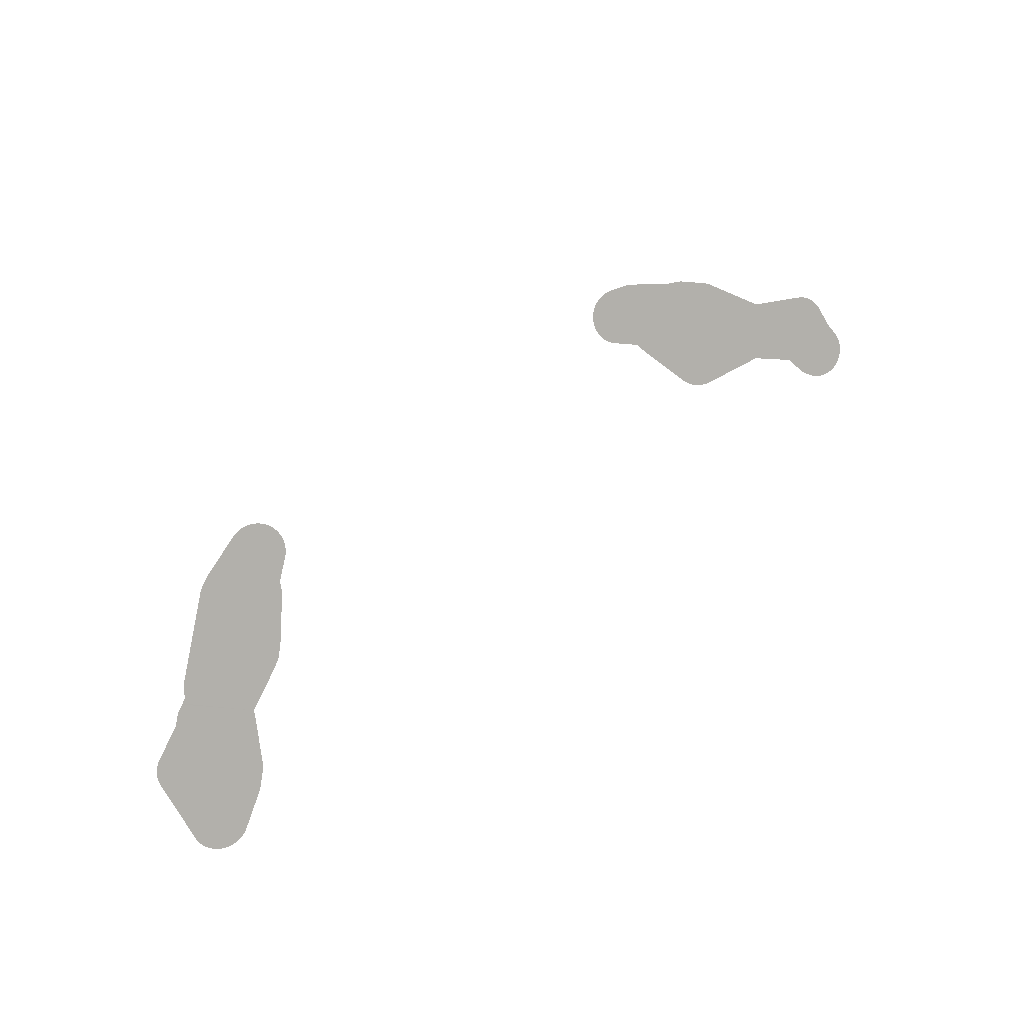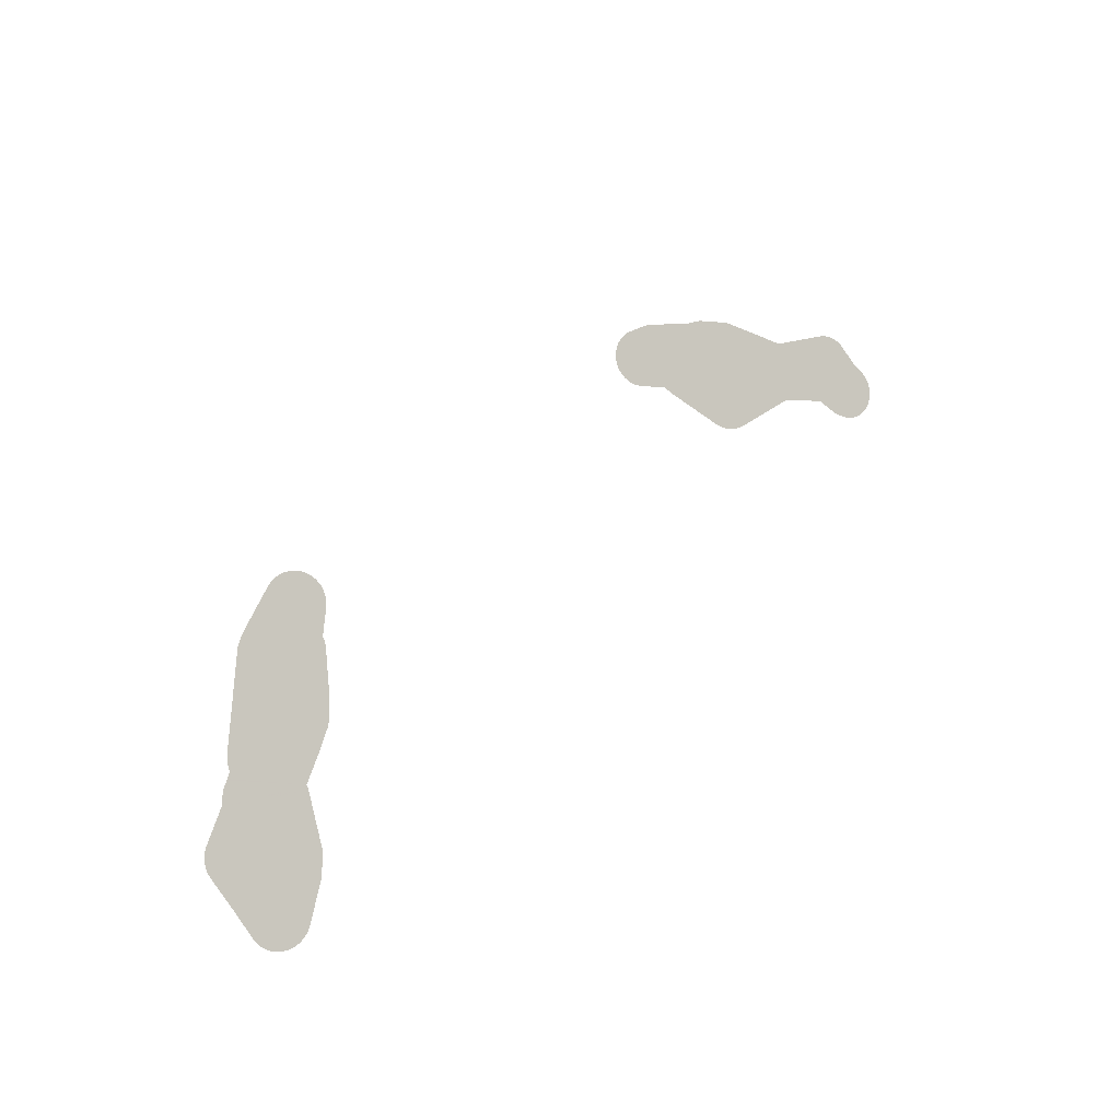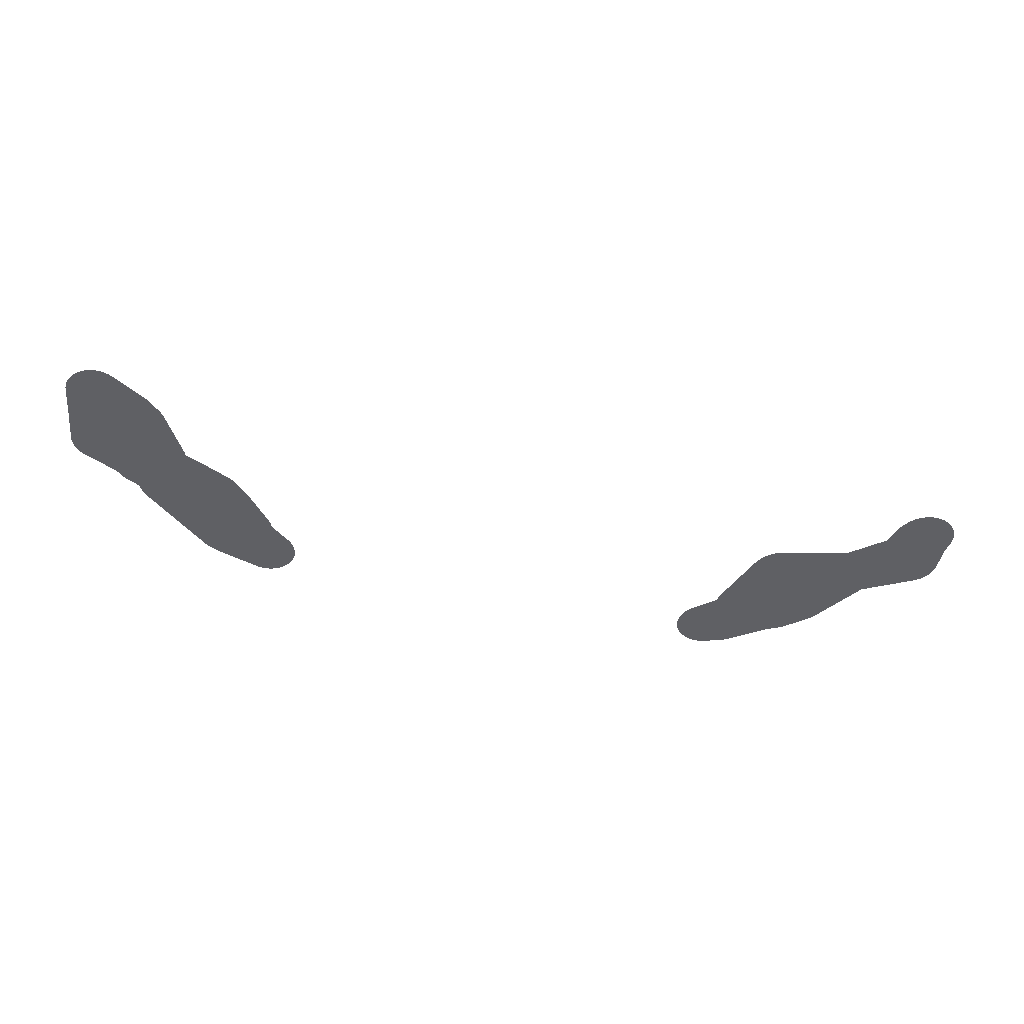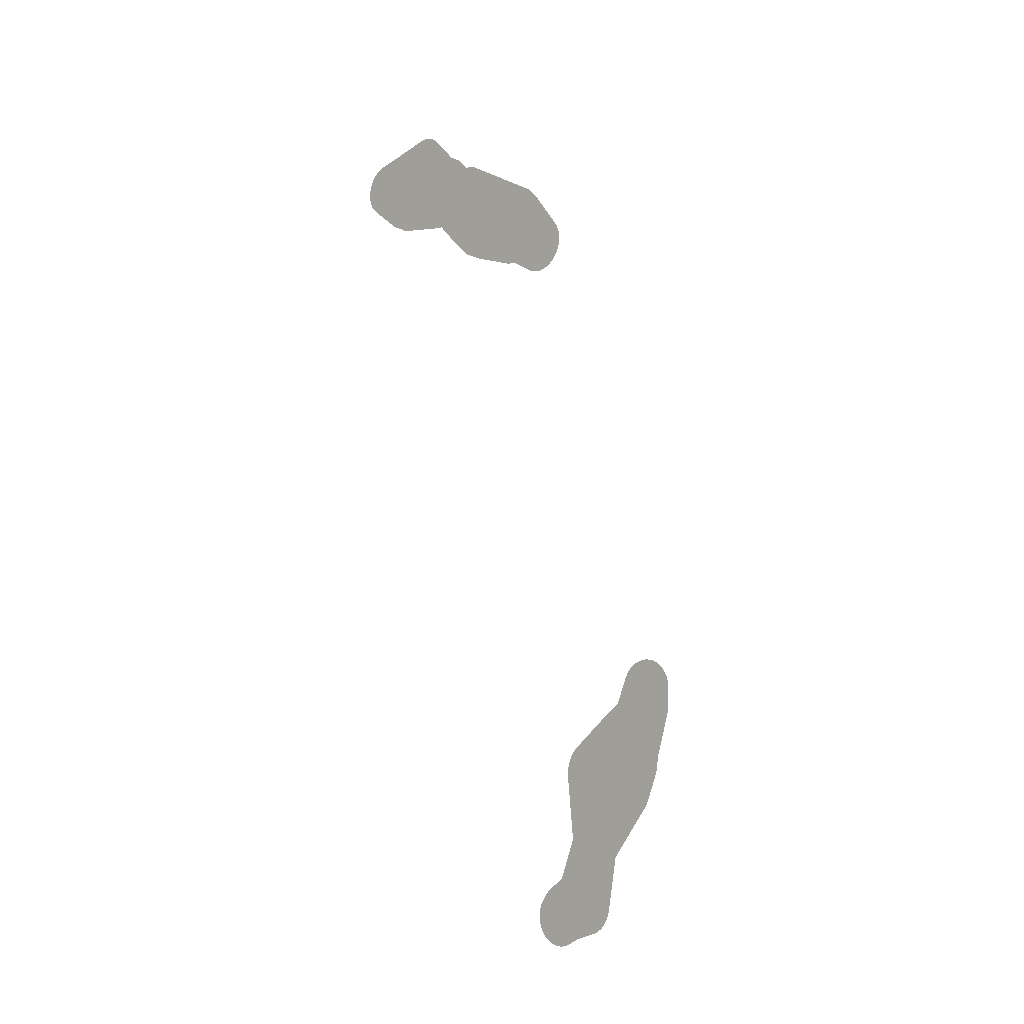
<metadata>
{"format":"obj","ext":"obj","renderer":"f3d","projection":"perspective","resolution":1024,"background":"white","views":[{"elev":58.6,"azim":149.5,"up":"+Z"},{"elev":45.9,"azim":141.0,"up":"+Z"},{"elev":1.4,"azim":-178.7,"up":"+Y"},{"elev":76.4,"azim":-93.4,"up":"+Z"}]}
</metadata>
<code>
v 23.5 31.28 28.44
v 23.52 31.28 28.45
v 23.55 31.28 28.45
v 23.58 31.27 28.45
v 23.61 31.27 28.46
v 23.63 31.26 28.47
v 23.66 31.25 28.47
v 23.68 31.24 28.48
v 23.71 31.23 28.49
v 23.73 31.22 28.51
v 23.75 31.21 28.52
v 23.77 31.19 28.53
v 23.79 31.18 28.55
v 23.81 31.16 28.56
v 23.82 31.15 28.58
v 23.84 31.13 28.6
v 23.85 31.11 28.62
v 23.86 31.09 28.64
v 23.87 31.07 28.65
v 23.87 31.05 28.67
v 23.88 31.03 28.7
v 23.92 30.76 28.97
v 23.98 30.4 29.33
v 23.98 30.38 29.35
v 23.98 30.36 29.37
v 23.98 30.34 29.39
v 23.98 30.32 29.41
v 23.97 30.3 29.43
v 23.96 30.28 29.45
v 23.95 30.26 29.47
v 23.94 30.24 29.49
v 23.93 30.22 29.5
v 23.92 30.21 29.52
v 23.9 30.19 29.54
v 23.88 30.18 29.55
v 23.86 30.16 29.57
v 23.84 30.15 29.58
v 23.47 29.93 29.8
v 23.38 29.84 29.89
v 23.36 29.82 29.9
v 23.34 29.81 29.92
v 23.32 29.79 29.93
v 23.3 29.78 29.95
v 23.27 29.76 29.96
v 23.26 29.76 29.97
v 23.25 29.75 29.98
v 23.22 29.74 29.99
v 23.21 29.73 30
v 23.18 29.71 30.02
v 23.17 29.67 30.05
v 23.16 29.65 30.07
v 23.15 29.63 30.09
v 23.14 29.62 30.11
v 23.13 29.6 30.13
v 23.12 29.58 30.15
v 23.11 29.57 30.16
v 22.4 28.84 30.89
v 22.38 28.82 30.9
v 22.36 28.81 30.92
v 22.34 28.79 30.93
v 22.33 28.78 30.94
v 22.26 28.74 30.99
v 22.23 28.73 31
v 22.21 28.72 31.01
v 21.69 28.49 31.24
v 21.67 28.48 31.25
v 21.64 28.47 31.26
v 21.62 28.46 31.27
v 21.59 28.46 31.27
v 21.56 28.45 31.28
v 21.54 28.45 31.28
v 21.51 28.45 31.28
v 21.48 28.44 31.28
v 21.45 28.45 31.28
v 21.42 28.45 31.28
v 21.4 28.45 31.28
v 21.37 28.46 31.27
v 21.34 28.46 31.27
v 21.32 28.47 31.26
v 21.29 28.48 31.25
v 21.27 28.49 31.24
v 21.24 28.5 31.23
v 21.22 28.51 31.21
v 21.2 28.53 31.2
v 21.18 28.54 31.19
v 21.16 28.56 31.17
v 21.15 28.57 31.15
v 21.13 28.59 31.14
v 21.12 28.61 31.12
v 21.11 28.63 31.1
v 21.1 28.64 31.08
v 21.09 28.66 31.06
v 21.09 28.68 31.04
v 21.08 28.7 31.02
v 21.08 28.72 31
v 21.08 28.74 30.98
v 21.08 28.76 30.96
v 21.09 28.78 30.94
v 21.1 28.8 30.92
v 21.1 28.82 30.91
v 21.11 28.84 30.89
v 21.13 28.86 30.87
v 21.14 28.88 30.85
v 21.16 28.89 30.83
v 21.37 29.1 30.63
v 21.37 29.11 30.61
v 21.37 29.13 30.59
v 21.38 29.15 30.58
v 21.38 29.17 30.56
v 21.39 29.19 30.54
v 21.4 29.2 30.53
v 21.64 29.57 30.16
v 21.65 29.59 30.14
v 21.78 29.74 29.98
v 21.79 29.76 29.97
v 21.81 29.78 29.95
v 21.83 29.79 29.94
v 21.85 29.81 29.92
v 21.86 29.82 29.91
v 22.07 29.94 29.79
v 22.08 29.95 29.78
v 22.42 30.14 29.59
v 22.42 30.16 29.57
v 22.43 30.18 29.55
v 22.43 30.2 29.53
v 22.61 30.67 29.06
v 22.62 30.69 29.04
v 22.63 30.71 29.02
v 22.64 30.73 29
v 22.66 30.75 28.98
v 22.78 30.88 28.85
v 22.79 30.89 28.83
v 22.81 30.91 28.82
v 22.83 30.92 28.81
v 23.19 31.19 28.53
v 23.21 31.21 28.52
v 23.23 31.22 28.51
v 23.26 31.23 28.49
v 23.28 31.24 28.48
v 23.3 31.25 28.47
v 23.33 31.26 28.47
v 23.36 31.27 28.46
v 23.38 31.27 28.45
v 23.41 31.28 28.45
v 23.44 31.28 28.45
v 23.47 31.28 28.44
f 2 1 146
f 2 146 4
f 2 4 3
f 4 6 5
f 4 146 6
f 6 8 7
f 6 13 8
f 8 10 9
f 8 11 10
f 8 13 11
f 11 13 12
f 6 146 13
f 13 16 14
f 14 16 15
f 143 138 16
f 16 18 17
f 21 19 18
f 21 20 19
f 16 21 18
f 138 135 21
f 132 134 133
f 33 32 31
f 23 25 24
f 27 26 25
f 34 33 31
f 30 28 31
f 30 29 28
f 34 31 28
f 35 34 28
f 27 35 28
f 27 25 35
f 35 25 37
f 36 35 37
f 37 25 23
f 124 123 122
f 125 124 122
f 46 45 122
f 42 41 44
f 39 41 40
f 43 42 44
f 44 41 39
f 45 44 39
f 122 45 39
f 56 114 113
f 48 47 46
f 122 48 46
f 56 122 121
f 116 115 117
f 52 54 53
f 52 56 54
f 54 56 55
f 52 51 56
f 56 51 50
f 49 56 50
f 78 76 75
f 63 62 64
f 57 59 58
f 61 60 59
f 57 61 59
f 105 109 108
f 85 67 101
f 80 79 78
f 72 71 69
f 67 66 65
f 68 67 69
f 69 71 70
f 74 72 75
f 74 73 72
f 78 77 76
f 72 78 75
f 80 78 72
f 85 80 72
f 69 85 72
f 85 84 83
f 81 83 82
f 81 80 83
f 80 85 83
f 69 67 85
f 85 89 86
f 96 95 89
f 87 89 88
f 87 86 89
f 89 93 91
f 90 89 91
f 89 95 93
f 92 91 93
f 93 95 94
f 85 96 89
f 85 101 96
f 101 100 98
f 97 96 98
f 96 101 98
f 99 98 100
f 104 102 101
f 104 103 102
f 67 104 101
f 67 65 104
f 104 65 105
f 105 65 64
f 62 105 64
f 107 106 105
f 108 107 105
f 110 105 111
f 111 105 62
f 109 105 110
f 61 111 62
f 61 57 111
f 111 57 112
f 112 57 113
f 113 57 56
f 117 115 118
f 118 115 114
f 119 118 114
f 56 119 114
f 38 126 125
f 128 127 129
f 56 120 119
f 56 121 120
f 49 122 56
f 49 48 122
f 122 39 38
f 129 126 130
f 38 125 122
f 38 37 126
f 126 37 23
f 129 127 126
f 130 126 23
f 22 130 23
f 22 131 130
f 132 131 134
f 134 131 22
f 135 134 22
f 21 135 22
f 16 138 21
f 135 138 136
f 136 138 137
f 13 143 16
f 138 143 139
f 139 141 140
f 139 143 141
f 141 143 142
f 13 146 143
f 143 146 144
f 144 146 145
v 12.06 29.28 29.17
v 12.09 29.28 29.17
v 12.12 29.28 29.18
v 12.15 29.27 29.18
v 12.17 29.27 29.19
v 12.2 29.26 29.19
v 12.23 29.25 29.2
v 12.25 29.24 29.21
v 12.27 29.23 29.22
v 12.3 29.22 29.24
v 12.32 29.21 29.25
v 12.36 29.17 29.28
v 12.38 29.16 29.29
v 12.4 29.15 29.31
v 12.42 29.13 29.33
v 12.44 29.11 29.35
v 12.57 28.95 29.51
v 13.09 28.76 29.7
v 13.96 28.77 29.68
v 13.99 28.77 29.68
v 14.02 28.77 29.69
v 14.04 28.76 29.69
v 14.08 28.76 29.7
v 14.12 28.75 29.7
v 14.14 28.74 29.71
v 14.17 28.74 29.72
v 14.2 28.73 29.73
v 14.22 28.72 29.74
v 14.24 28.7 29.75
v 14.26 28.69 29.76
v 14.28 28.68 29.78
v 14.3 28.67 29.79
v 14.33 28.64 29.81
v 14.35 28.63 29.83
v 14.37 28.61 29.85
v 14.78 28.15 30.3
v 14.8 28.13 30.33
v 14.86 28.04 30.41
v 15.19 27.92 30.54
v 15.21 27.91 30.55
v 15.24 27.9 30.56
v 15.26 27.89 30.57
v 15.28 27.87 30.58
v 15.3 27.86 30.6
v 15.32 27.84 30.61
v 15.33 27.83 30.63
v 15.35 27.81 30.65
v 15.36 27.79 30.66
v 15.37 27.77 30.68
v 15.38 27.75 30.7
v 15.39 27.73 30.72
v 15.39 27.72 30.74
v 15.4 27.7 30.76
v 15.4 27.68 30.78
v 15.4 27.66 30.8
v 15.4 27.64 30.82
v 15.39 27.62 30.84
v 15.39 27.6 30.86
v 15.38 27.58 30.88
v 15.37 27.56 30.9
v 15.36 27.54 30.91
v 15.34 27.52 30.93
v 15.33 27.51 30.95
v 15.31 27.49 30.96
v 15.29 27.48 30.98
v 15.27 27.46 30.99
v 15.25 27.45 31.01
v 15.23 27.44 31.02
v 15.2 27.43 31.03
v 15.18 27.42 31.04
v 15.15 27.41 31.05
v 15.13 27.4 31.05
v 15.1 27.4 31.06
v 15.07 27.39 31.06
v 15.04 27.39 31.07
v 15.01 27.39 31.07
v 14.99 27.39 31.07
v 14.96 27.39 31.07
v 14.73 27.4 31.05
v 14.71 27.41 31.05
v 14.68 27.41 31.05
v 14.65 27.41 31.04
v 14.62 27.42 31.03
v 14.06 27.58 30.87
v 13.91 27.61 30.85
v 13.89 27.61 30.84
v 13.86 27.62 30.84
v 13.83 27.63 30.83
v 13.82 27.63 30.82
v 13.49 27.75 30.71
v 13.47 27.76 30.7
v 13.45 27.77 30.68
v 13.42 27.78 30.67
v 13.4 27.8 30.66
v 12.79 28.21 30.24
v 12.07 28.35 30.1
v 12.05 28.36 30.1
v 12.02 28.37 30.09
v 12 28.37 30.08
v 11.97 28.38 30.07
v 11.95 28.39 30.06
v 11.93 28.41 30.05
v 11.9 28.42 30.03
v 11.88 28.43 30.02
v 11.87 28.45 30
v 11.85 28.47 29.99
v 11.83 28.48 29.97
v 11.82 28.5 29.95
v 11.81 28.52 29.94
v 11.8 28.54 29.92
v 11.79 28.56 29.9
v 11.79 28.57 29.88
v 11.73 28.78 29.67
v 11.67 28.9 29.55
v 11.66 28.92 29.54
v 11.65 28.94 29.52
v 11.65 28.96 29.5
v 11.64 28.98 29.48
v 11.64 29 29.46
v 11.64 29.02 29.44
v 11.65 29.04 29.42
v 11.65 29.06 29.4
v 11.66 29.08 29.38
v 11.67 29.1 29.36
v 11.68 29.11 29.34
v 11.69 29.13 29.32
v 11.7 29.15 29.3
v 11.72 29.17 29.29
v 11.74 29.18 29.27
v 11.76 29.2 29.26
v 11.78 29.21 29.24
v 11.8 29.22 29.23
v 11.82 29.24 29.22
v 11.85 29.25 29.21
v 11.87 29.26 29.2
v 11.9 29.26 29.19
v 11.92 29.27 29.18
v 11.95 29.28 29.18
v 11.98 29.28 29.18
v 12.01 29.28 29.17
v 12.03 29.28 29.17
f 148 147 149
f 149 151 150
f 147 151 149
f 157 152 151
f 157 155 152
f 152 154 153
f 152 155 154
f 157 156 155
f 260 157 273
f 273 157 151
f 260 162 158
f 158 160 159
f 162 161 160
f 158 162 160
f 260 259 162
f 243 245 244
f 227 229 228
f 184 225 185
f 168 167 166
f 165 168 166
f 165 169 168
f 171 177 174
f 172 174 173
f 172 171 174
f 174 177 176
f 175 174 176
f 171 170 177
f 177 170 178
f 178 170 169
f 165 178 169
f 165 179 178
f 181 180 179
f 165 181 179
f 230 182 231
f 234 233 232
f 185 225 224
f 198 213 209
f 190 194 193
f 188 187 186
f 190 188 186
f 190 189 188
f 191 190 192
f 192 190 193
f 198 195 194
f 204 198 206
f 198 197 196
f 195 198 196
f 201 200 202
f 198 200 199
f 202 200 204
f 204 200 198
f 206 198 209
f 202 204 203
f 198 194 213
f 204 206 205
f 212 209 213
f 206 209 207
f 207 209 208
f 212 211 209
f 209 211 210
f 213 194 190
f 221 213 190
f 221 217 213
f 213 215 214
f 213 217 215
f 215 217 216
f 221 219 217
f 217 219 218
f 221 220 219
f 186 221 190
f 186 222 221
f 186 185 222
f 222 224 223
f 222 185 224
f 227 226 225
f 227 225 229
f 229 225 184
f 230 229 184
f 183 230 184
f 183 182 230
f 232 235 234
f 232 231 235
f 235 231 182
f 181 235 182
f 181 236 235
f 238 237 236
f 239 238 240
f 240 238 236
f 181 240 236
f 181 165 240
f 240 165 164
f 241 240 164
f 163 241 164
f 163 242 241
f 243 242 245
f 248 247 246
f 245 248 246
f 245 249 248
f 253 250 249
f 252 251 253
f 253 251 250
f 245 253 249
f 245 256 253
f 256 255 254
f 253 256 254
f 245 242 256
f 256 258 257
f 256 242 258
f 258 242 163
f 259 258 163
f 162 259 163
f 157 260 158
f 270 263 260
f 260 262 261
f 260 263 262
f 270 265 263
f 263 265 264
f 270 269 265
f 265 267 266
f 269 268 267
f 265 269 267
f 271 270 273
f 273 270 260
f 286 273 151
f 271 273 272
f 286 281 273
f 273 275 274
f 273 276 275
f 279 278 276
f 276 278 277
f 273 279 276
f 273 281 279
f 279 281 280
f 286 283 281
f 281 283 282
f 147 286 151
f 283 286 284
f 284 286 285
f 147 287 286

</code>
